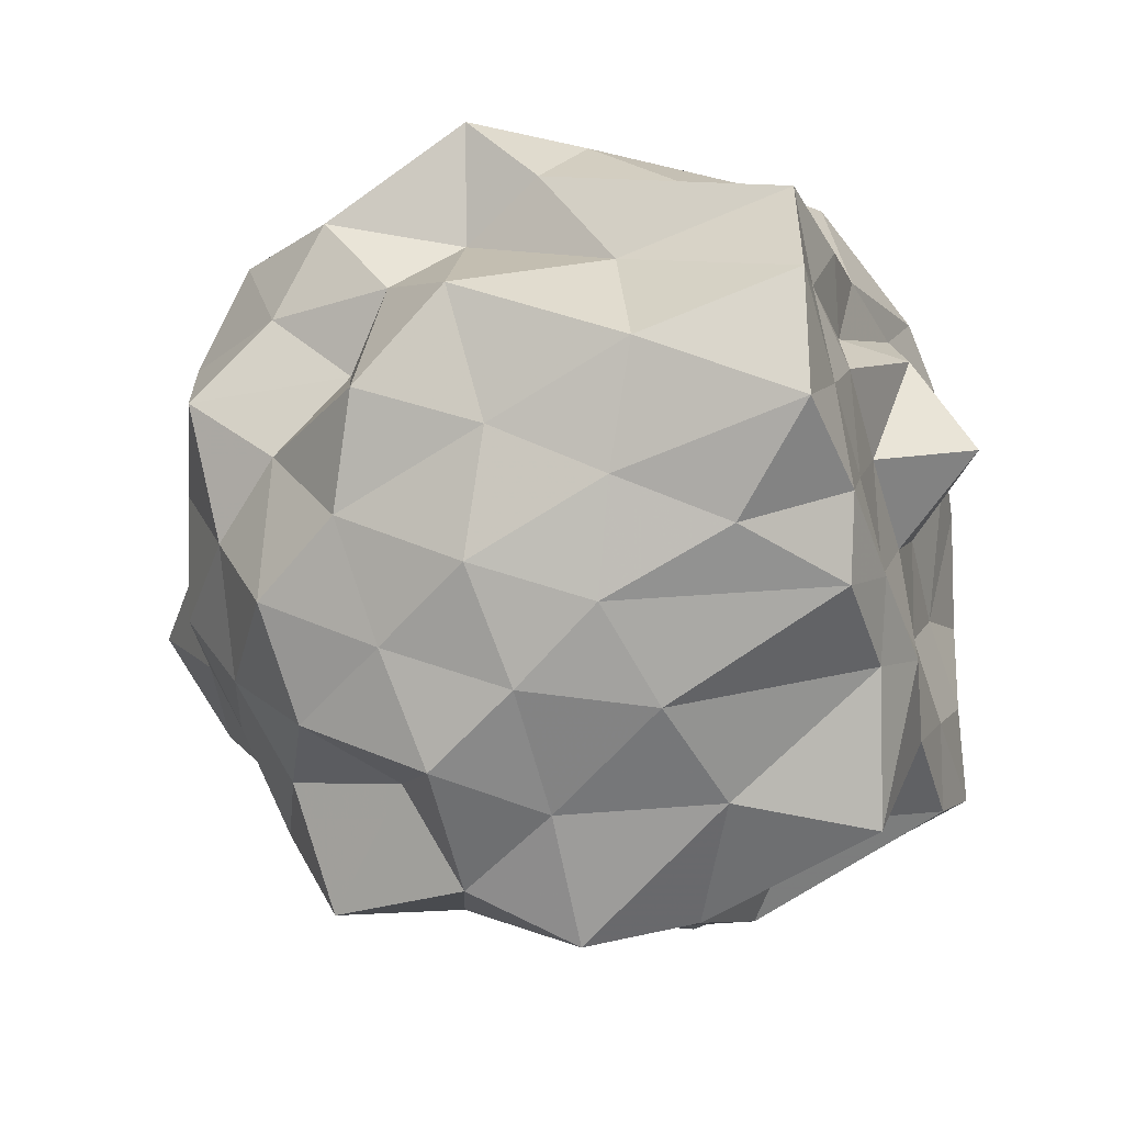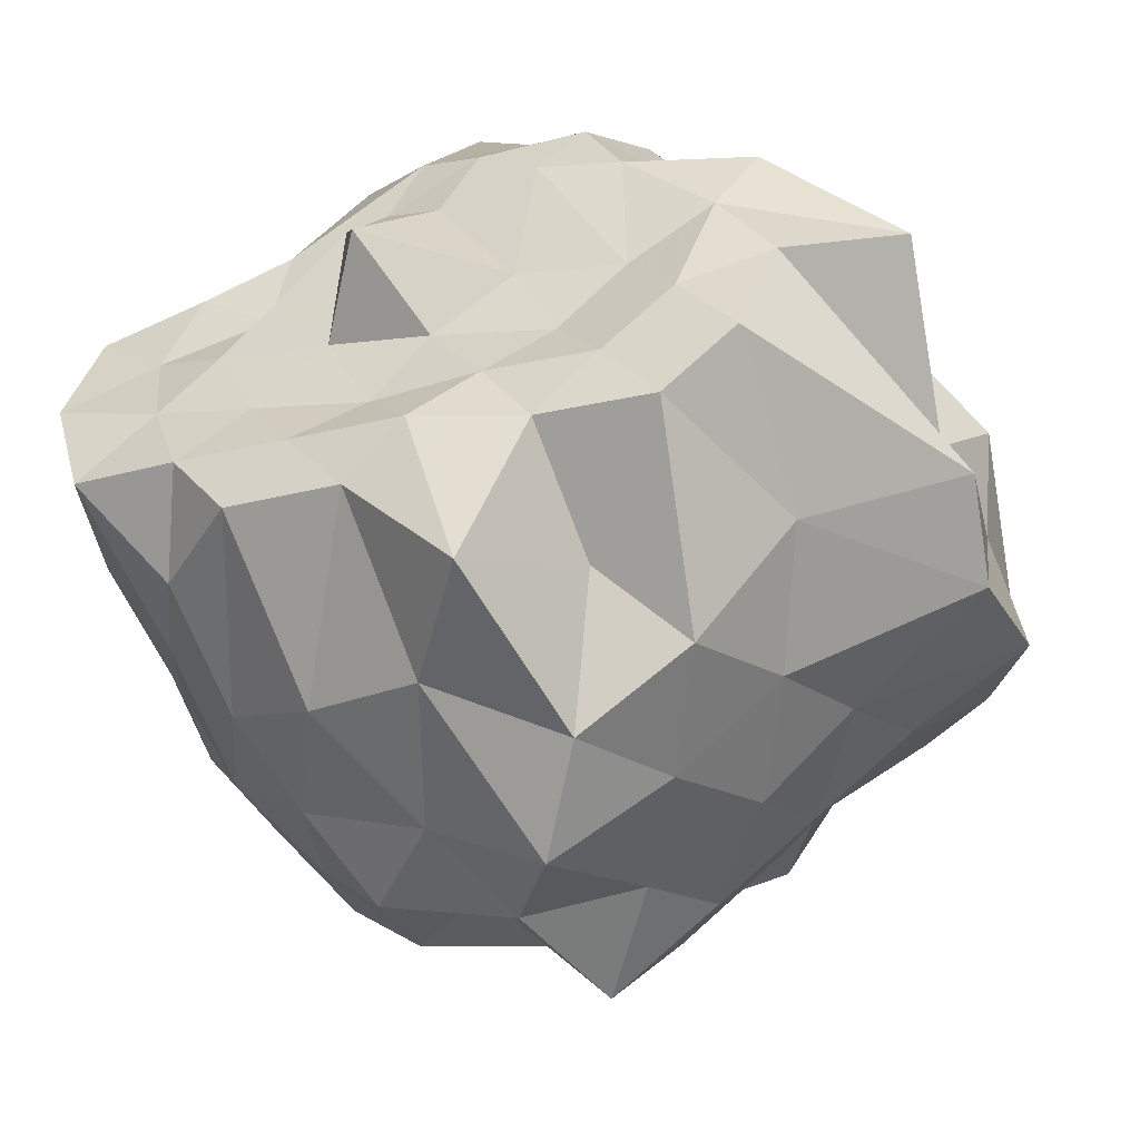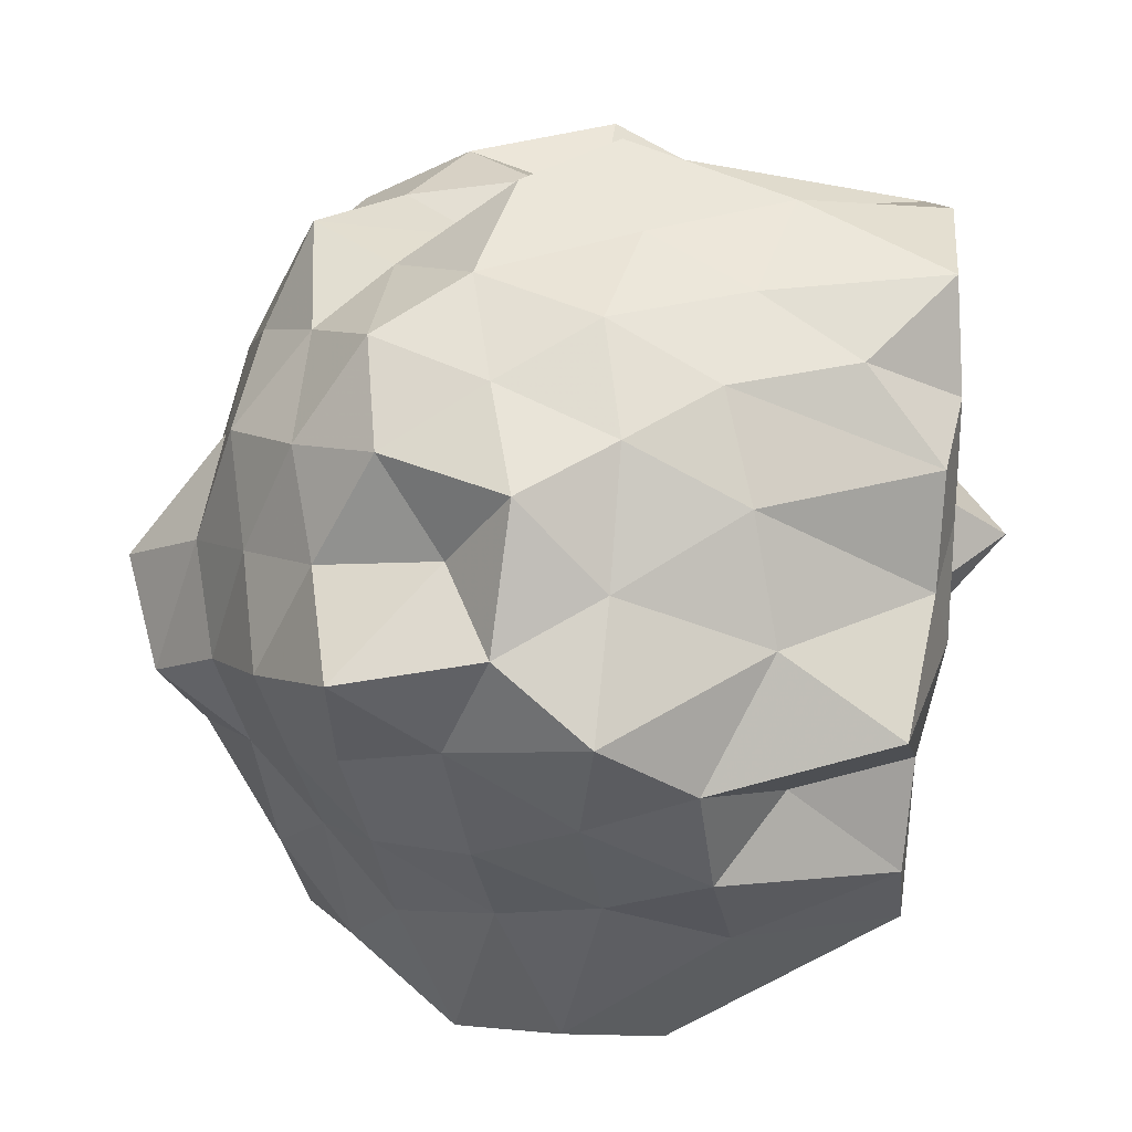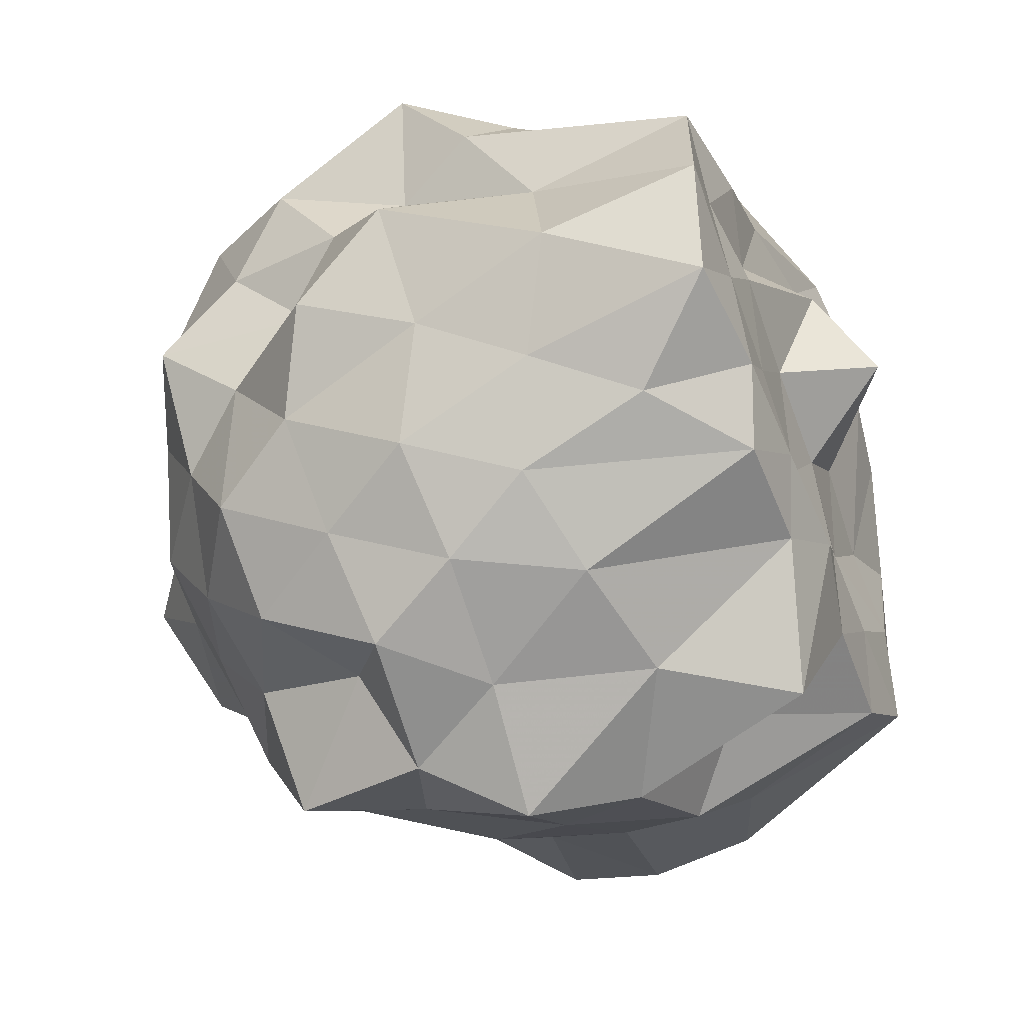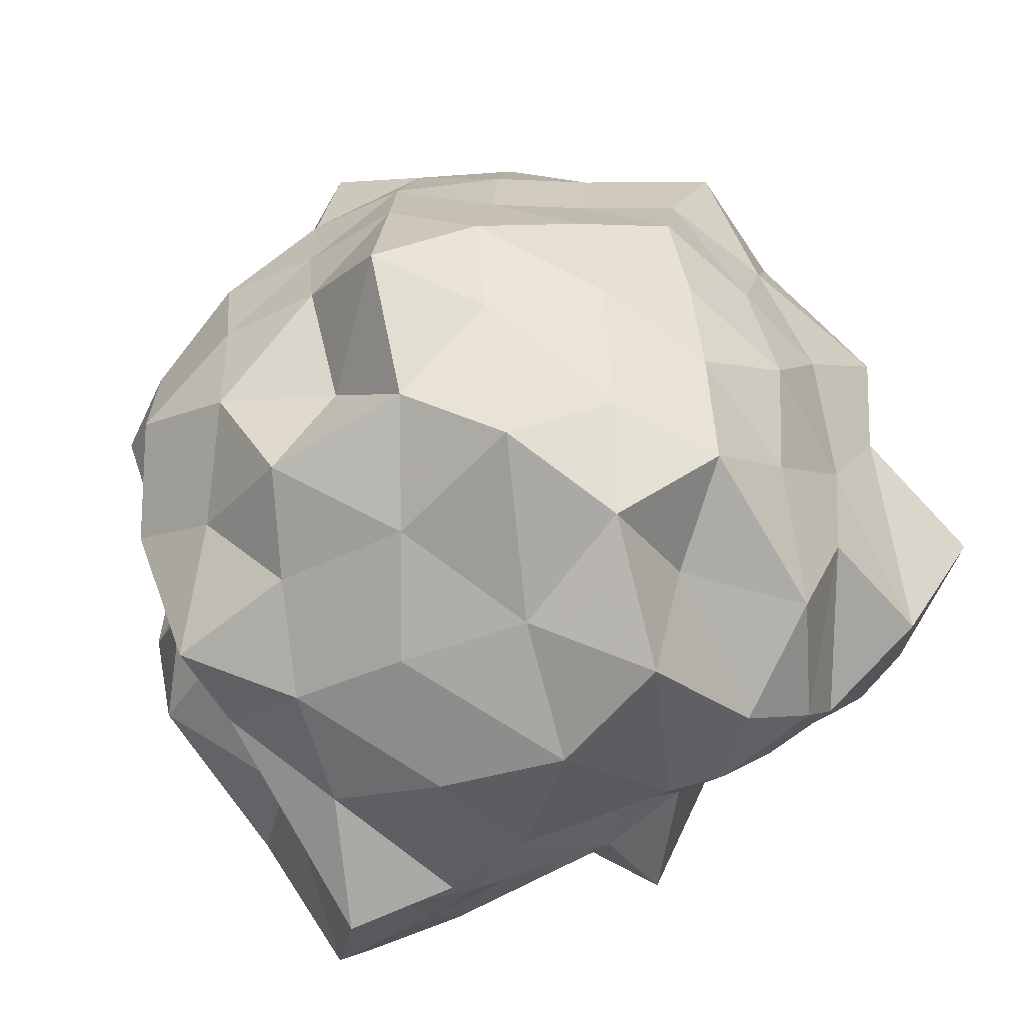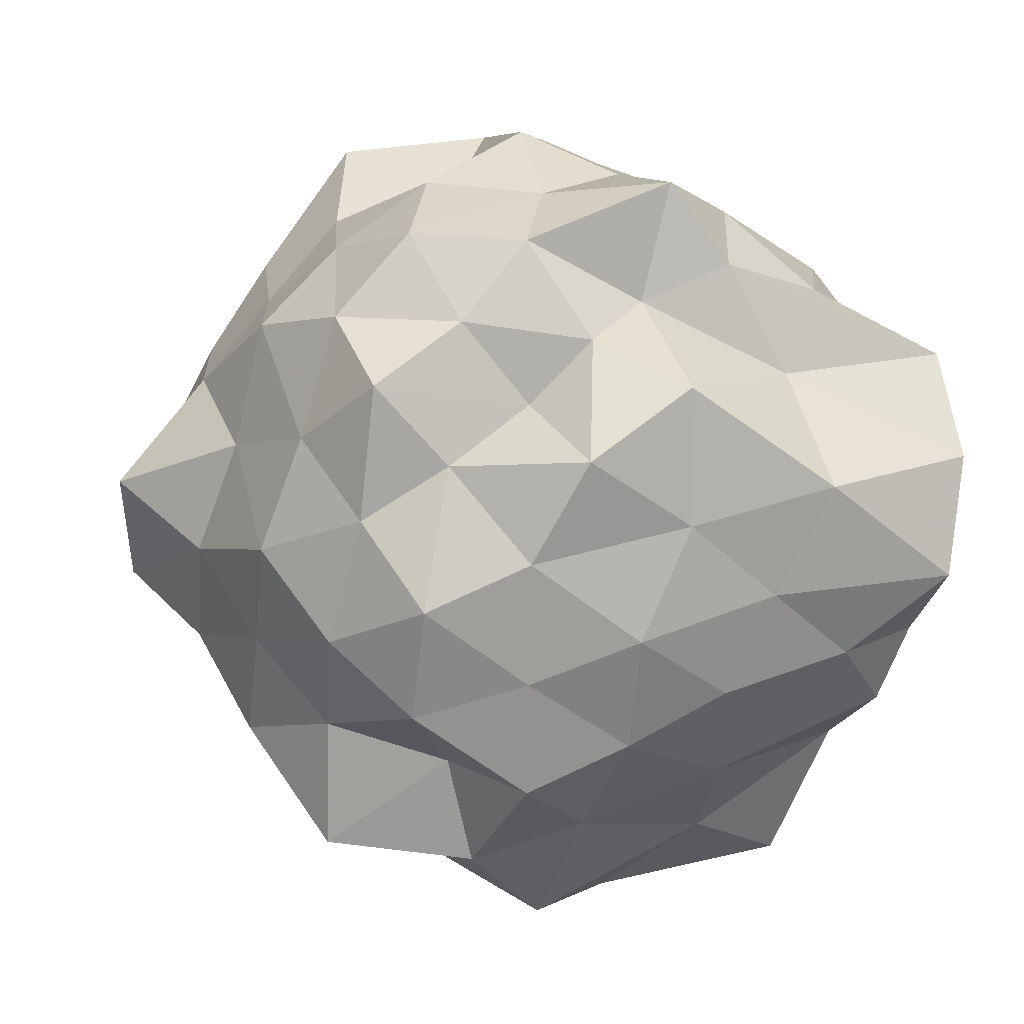
<metadata>
{"format":"obj","ext":"obj","renderer":"f3d","projection":"perspective","resolution":1024,"background":"white","views":[{"elev":-33.6,"azim":107.5,"up":"+Y"},{"elev":-51.9,"azim":-160.8,"up":"+Y"},{"elev":-67.0,"azim":86.6,"up":"+Y"},{"elev":-44.2,"azim":111.5,"up":"+Y"},{"elev":75.7,"azim":151.7,"up":"+Y"},{"elev":-14.8,"azim":70.2,"up":"+Y"}]}
</metadata>
<code>
v -2.468 -0.3467 0.5262
v -2.29 -0.3303 -1.667
v -1.605 -0.2964 -0.3159
v -1.562 -0.1156 -0.1242
v -1.648 0.1325 -0.01349
v -1.838 0.3528 -0.1213
v -2.098 0.4327 -0.2683
v -2.326 0.6169 -0.0439
v -2.622 0.4267 -0.03544
v -2.881 0.2972 -0.1133
v -3.119 0.1436 -0.1844
v -3.213 -0.1023 -0.0686
v -3.405 -0.3943 0.04343
v -3.352 -0.6454 -0.08052
v -3.174 -0.8249 -0.1951
v -2.905 -0.9706 -0.1332
v -2.635 -1.096 -0.05609
v -2.354 -1.294 -0.0316
v -2.119 -1.104 -0.28
v -1.89 -1.045 -0.1121
v -1.691 -0.824 -0.07608
v -1.634 -0.4657 -0.1173
v -1.495 -0.1474 -0.4423
v -1.499 0.09363 -0.2717
v -1.665 0.2914 -0.375
v -1.867 0.5433 -0.39
v -2.217 0.6682 -0.4085
v -2.522 0.5554 -0.2759
v -2.817 0.4585 -0.3504
v -3.049 0.2942 -0.4058
v -3.229 0.05261 -0.4274
v -3.358 -0.2321 -0.3168
v -3.463 -0.5626 -0.229
v -3.502 -0.8122 -0.3541
v -3.086 -0.972 -0.4365
v -2.838 -1.138 -0.3729
v -2.532 -1.233 -0.2947
v -2.252 -1.335 -0.3923
v -1.912 -1.212 -0.4197
v -1.734 -0.974 -0.3598
v -1.564 -0.714 -0.3058
v -1.404 -0.4897 -0.3986
v -1.573 -0.003847 -0.6057
v -1.455 0.2791 -0.6405
v -1.763 0.4153 -0.6219
v -2.067 0.5712 -0.6905
v -2.385 0.7634 -0.6406
v -2.681 0.5751 -0.6523
v -2.959 0.4253 -0.6279
v -3.167 0.2033 -0.6883
v -3.323 -0.07824 -0.6512
v -3.532 -0.3819 -0.6646
v -3.469 -0.5973 -0.53
v -3.462 -0.8937 -0.6197
v -2.985 -1.098 -0.6886
v -2.702 -1.254 -0.6162
v -2.402 -1.444 -0.6289
v -2.118 -1.249 -0.647
v -1.81 -1.095 -0.655
v -1.601 -0.876 -0.6059
v -1.477 -0.6051 -0.6924
v -1.343 -0.2945 -0.6403
v -1.489 0.09364 -0.8111
v -1.662 0.3072 -0.8817
v -1.925 0.4424 -0.9483
v -2.232 0.5416 -1.027
v -2.533 0.6754 -0.9209
v -2.851 0.5185 -0.8788
v -3.022 0.2888 -0.9321
v -3.208 -0.01558 -0.9641
v -3.383 -0.2277 -0.8961
v -3.432 -0.5621 -0.7954
v -3.504 -0.812 -0.881
v -3.118 -0.9753 -1.009
v -2.851 -1.208 -0.9346
v -2.554 -1.345 -0.8748
v -2.245 -1.213 -1.03
v -1.949 -1.117 -0.957
v -1.717 -0.963 -0.8804
v -1.563 -0.7385 -0.9534
v -1.414 -0.4873 -1.051
v -1.533 -0.1647 -0.9843
v -1.631 0.1101 -1.12
v -1.874 0.2653 -1.241
v -2.165 0.3983 -1.346
v -2.439 0.6042 -1.289
v -2.644 0.3859 -1.066
v -2.894 0.3223 -1.279
v -3.083 0.1197 -1.156
v -3.196 -0.0922 -1.406
v -3.5 -0.3578 -1.25
v -3.222 -0.5211 -1.414
v -3.125 -0.8112 -1.438
v -2.933 -0.9372 -1.407
v -2.668 -1.056 -1.099
v -2.446 -1.233 -1.34
v -2.199 -0.9455 -1.409
v -1.911 -0.9033 -1.407
v -1.685 -0.8412 -1.205
v -1.521 -0.6585 -1.42
v -1.449 -0.3608 -1.437
v -1.516 -0.07006 -1.41
v -1.59 -0.2946 0.08981
v -1.742 -0.07629 0.1465
v -1.947 0.1847 0.08854
v -2.174 0.3466 0.02534
v -2.459 0.3025 0.146
v -2.728 0.1801 0.07963
v -2.966 0.03546 0.003249
v -3.056 -0.1946 0.1418
v -3.154 -0.5344 0.1155
v -2.997 -0.7227 -0.00404
v -2.746 -0.8635 0.0703
v -2.482 -0.9821 0.1518
v -2.183 -1.016 0.0223
v -1.955 -0.8538 0.08709
v -1.766 -0.588 0.06569
v -1.85 -0.3656 0.1982
v -2.013 -0.02487 0.265
v -2.236 0.1241 0.1905
v -2.541 0.06549 0.2748
v -2.817 -0.05002 0.2177
v -2.914 -0.3463 0.3239
v -2.838 -0.61 0.1892
v -2.568 -0.7225 0.2751
v -2.25 -0.7957 0.1975
v -2.019 -0.6156 0.2505
v -2.143 -0.3113 0.2914
v -2.317 -0.09029 0.3427
v -2.649 -0.1793 0.37
v -2.695 -0.5341 0.4344
v -2.334 -0.5461 0.3361
v -1.795 -0.05425 -1.441
v -2.016 0.02852 -1.438
v -2.383 0.1566 -1.509
v -2.642 0.2099 -1.449
v -2.801 0.09453 -1.502
v -2.891 -0.09665 -1.5
v -3.095 -0.3143 -1.45
v -2.993 -0.6164 -1.458
v -2.809 -0.7589 -1.438
v -2.643 -0.8985 -1.414
v -2.366 -0.8411 -1.467
v -2.075 -0.7867 -1.458
v -1.793 -0.7343 -1.45
v -1.716 -0.4914 -1.437
v -1.681 -0.2313 -1.407
v -1.961 -0.1783 -1.406
v -2.281 0.036 -1.469
v -2.541 0.06848 -1.533
v -2.688 -0.04839 -1.525
v -2.872 -0.4178 -1.422
v -2.696 -0.5762 -1.407
v -2.531 -0.7073 -1.438
v -2.252 -0.6673 -1.417
v -1.964 -0.5817 -1.434
v -1.868 -0.3421 -1.445
v -2.206 -0.09355 -1.53
v -2.43 -0.06343 -1.501
v -2.604 -0.3439 -1.438
v -2.402 -0.499 -1.436
v -2.143 -0.4094 -1.435
f 3 23 4
f 4 23 24
f 4 24 5
f 5 24 25
f 5 25 6
f 6 25 26
f 6 26 7
f 7 26 27
f 7 27 8
f 8 27 28
f 8 28 9
f 9 28 29
f 9 29 10
f 10 29 30
f 10 30 11
f 11 30 31
f 11 31 12
f 12 31 32
f 12 32 13
f 13 32 33
f 13 33 14
f 14 33 34
f 14 34 15
f 15 34 35
f 15 35 16
f 16 35 36
f 16 36 17
f 17 36 37
f 17 37 18
f 18 37 38
f 18 38 19
f 19 38 39
f 19 39 20
f 20 39 40
f 20 40 21
f 21 40 41
f 21 41 22
f 22 41 42
f 22 42 3
f 3 42 23
f 23 43 24
f 24 43 44
f 24 44 25
f 25 44 45
f 25 45 26
f 26 45 46
f 26 46 27
f 27 46 47
f 27 47 28
f 28 47 48
f 28 48 29
f 29 48 49
f 29 49 30
f 30 49 50
f 30 50 31
f 31 50 51
f 31 51 32
f 32 51 52
f 32 52 33
f 33 52 53
f 33 53 34
f 34 53 54
f 34 54 35
f 35 54 55
f 35 55 36
f 36 55 56
f 36 56 37
f 37 56 57
f 37 57 38
f 38 57 58
f 38 58 39
f 39 58 59
f 39 59 40
f 40 59 60
f 40 60 41
f 41 60 61
f 41 61 42
f 42 61 62
f 42 62 23
f 23 62 43
f 43 63 44
f 44 63 64
f 44 64 45
f 45 64 65
f 45 65 46
f 46 65 66
f 46 66 47
f 47 66 67
f 47 67 48
f 48 67 68
f 48 68 49
f 49 68 69
f 49 69 50
f 50 69 70
f 50 70 51
f 51 70 71
f 51 71 52
f 52 71 72
f 52 72 53
f 53 72 73
f 53 73 54
f 54 73 74
f 54 74 55
f 55 74 75
f 55 75 56
f 56 75 76
f 56 76 57
f 57 76 77
f 57 77 58
f 58 77 78
f 58 78 59
f 59 78 79
f 59 79 60
f 60 79 80
f 60 80 61
f 61 80 81
f 61 81 62
f 62 81 82
f 62 82 43
f 43 82 63
f 63 83 64
f 64 83 84
f 64 84 65
f 65 84 85
f 65 85 66
f 66 85 86
f 66 86 67
f 67 86 87
f 67 87 68
f 68 87 88
f 68 88 69
f 69 88 89
f 69 89 70
f 70 89 90
f 70 90 71
f 71 90 91
f 71 91 72
f 72 91 92
f 72 92 73
f 73 92 93
f 73 93 74
f 74 93 94
f 74 94 75
f 75 94 95
f 75 95 76
f 76 95 96
f 76 96 77
f 77 96 97
f 77 97 78
f 78 97 98
f 78 98 79
f 79 98 99
f 79 99 80
f 80 99 100
f 80 100 81
f 81 100 101
f 81 101 82
f 82 101 102
f 82 102 63
f 63 102 83
f 103 104 118
f 104 119 118
f 104 105 119
f 105 120 119
f 105 106 120
f 106 107 120
f 107 121 120
f 107 108 121
f 108 122 121
f 108 109 122
f 109 110 122
f 110 123 122
f 110 111 123
f 111 124 123
f 111 112 124
f 112 113 124
f 113 125 124
f 113 114 125
f 114 126 125
f 114 115 126
f 115 116 126
f 116 127 126
f 116 117 127
f 117 118 127
f 117 103 118
f 118 119 128
f 119 129 128
f 119 120 129
f 120 121 129
f 121 130 129
f 121 122 130
f 122 123 130
f 123 131 130
f 123 124 131
f 124 125 131
f 125 132 131
f 125 126 132
f 126 127 132
f 127 128 132
f 127 118 128
f 133 148 134
f 134 148 149
f 134 149 135
f 135 149 150
f 135 150 136
f 136 150 137
f 137 150 151
f 137 151 138
f 138 151 152
f 138 152 139
f 139 152 140
f 140 152 153
f 140 153 141
f 141 153 154
f 141 154 142
f 142 154 143
f 143 154 155
f 143 155 144
f 144 155 156
f 144 156 145
f 145 156 146
f 146 156 157
f 146 157 147
f 147 157 148
f 147 148 133
f 148 158 149
f 149 158 159
f 149 159 150
f 150 159 151
f 151 159 160
f 151 160 152
f 152 160 153
f 153 160 161
f 153 161 154
f 154 161 155
f 155 161 162
f 155 162 156
f 156 162 157
f 157 162 158
f 157 158 148
f 3 4 103
f 103 4 104
f 4 5 104
f 104 5 105
f 5 6 105
f 105 6 106
f 6 7 106
f 7 8 106
f 106 8 107
f 8 9 107
f 107 9 108
f 9 10 108
f 108 10 109
f 10 11 109
f 11 12 109
f 109 12 110
f 12 13 110
f 110 13 111
f 13 14 111
f 111 14 112
f 14 15 112
f 15 16 112
f 112 16 113
f 16 17 113
f 113 17 114
f 17 18 114
f 114 18 115
f 18 19 115
f 19 20 115
f 115 20 116
f 20 21 116
f 116 21 117
f 21 22 117
f 117 22 103
f 22 3 103
f 83 133 84
f 84 133 134
f 84 134 85
f 85 134 135
f 85 135 86
f 86 135 136
f 86 136 87
f 87 136 88
f 88 136 137
f 88 137 89
f 89 137 138
f 89 138 90
f 90 138 139
f 90 139 91
f 91 139 92
f 92 139 140
f 92 140 93
f 93 140 141
f 93 141 94
f 94 141 142
f 94 142 95
f 95 142 96
f 96 142 143
f 96 143 97
f 97 143 144
f 97 144 98
f 98 144 145
f 98 145 99
f 99 145 100
f 100 145 146
f 100 146 101
f 101 146 147
f 101 147 102
f 102 147 133
f 102 133 83
f 128 129 1
f 129 130 1
f 130 131 1
f 131 132 1
f 132 128 1
f 159 158 2
f 160 159 2
f 161 160 2
f 162 161 2
f 158 162 2

</code>
